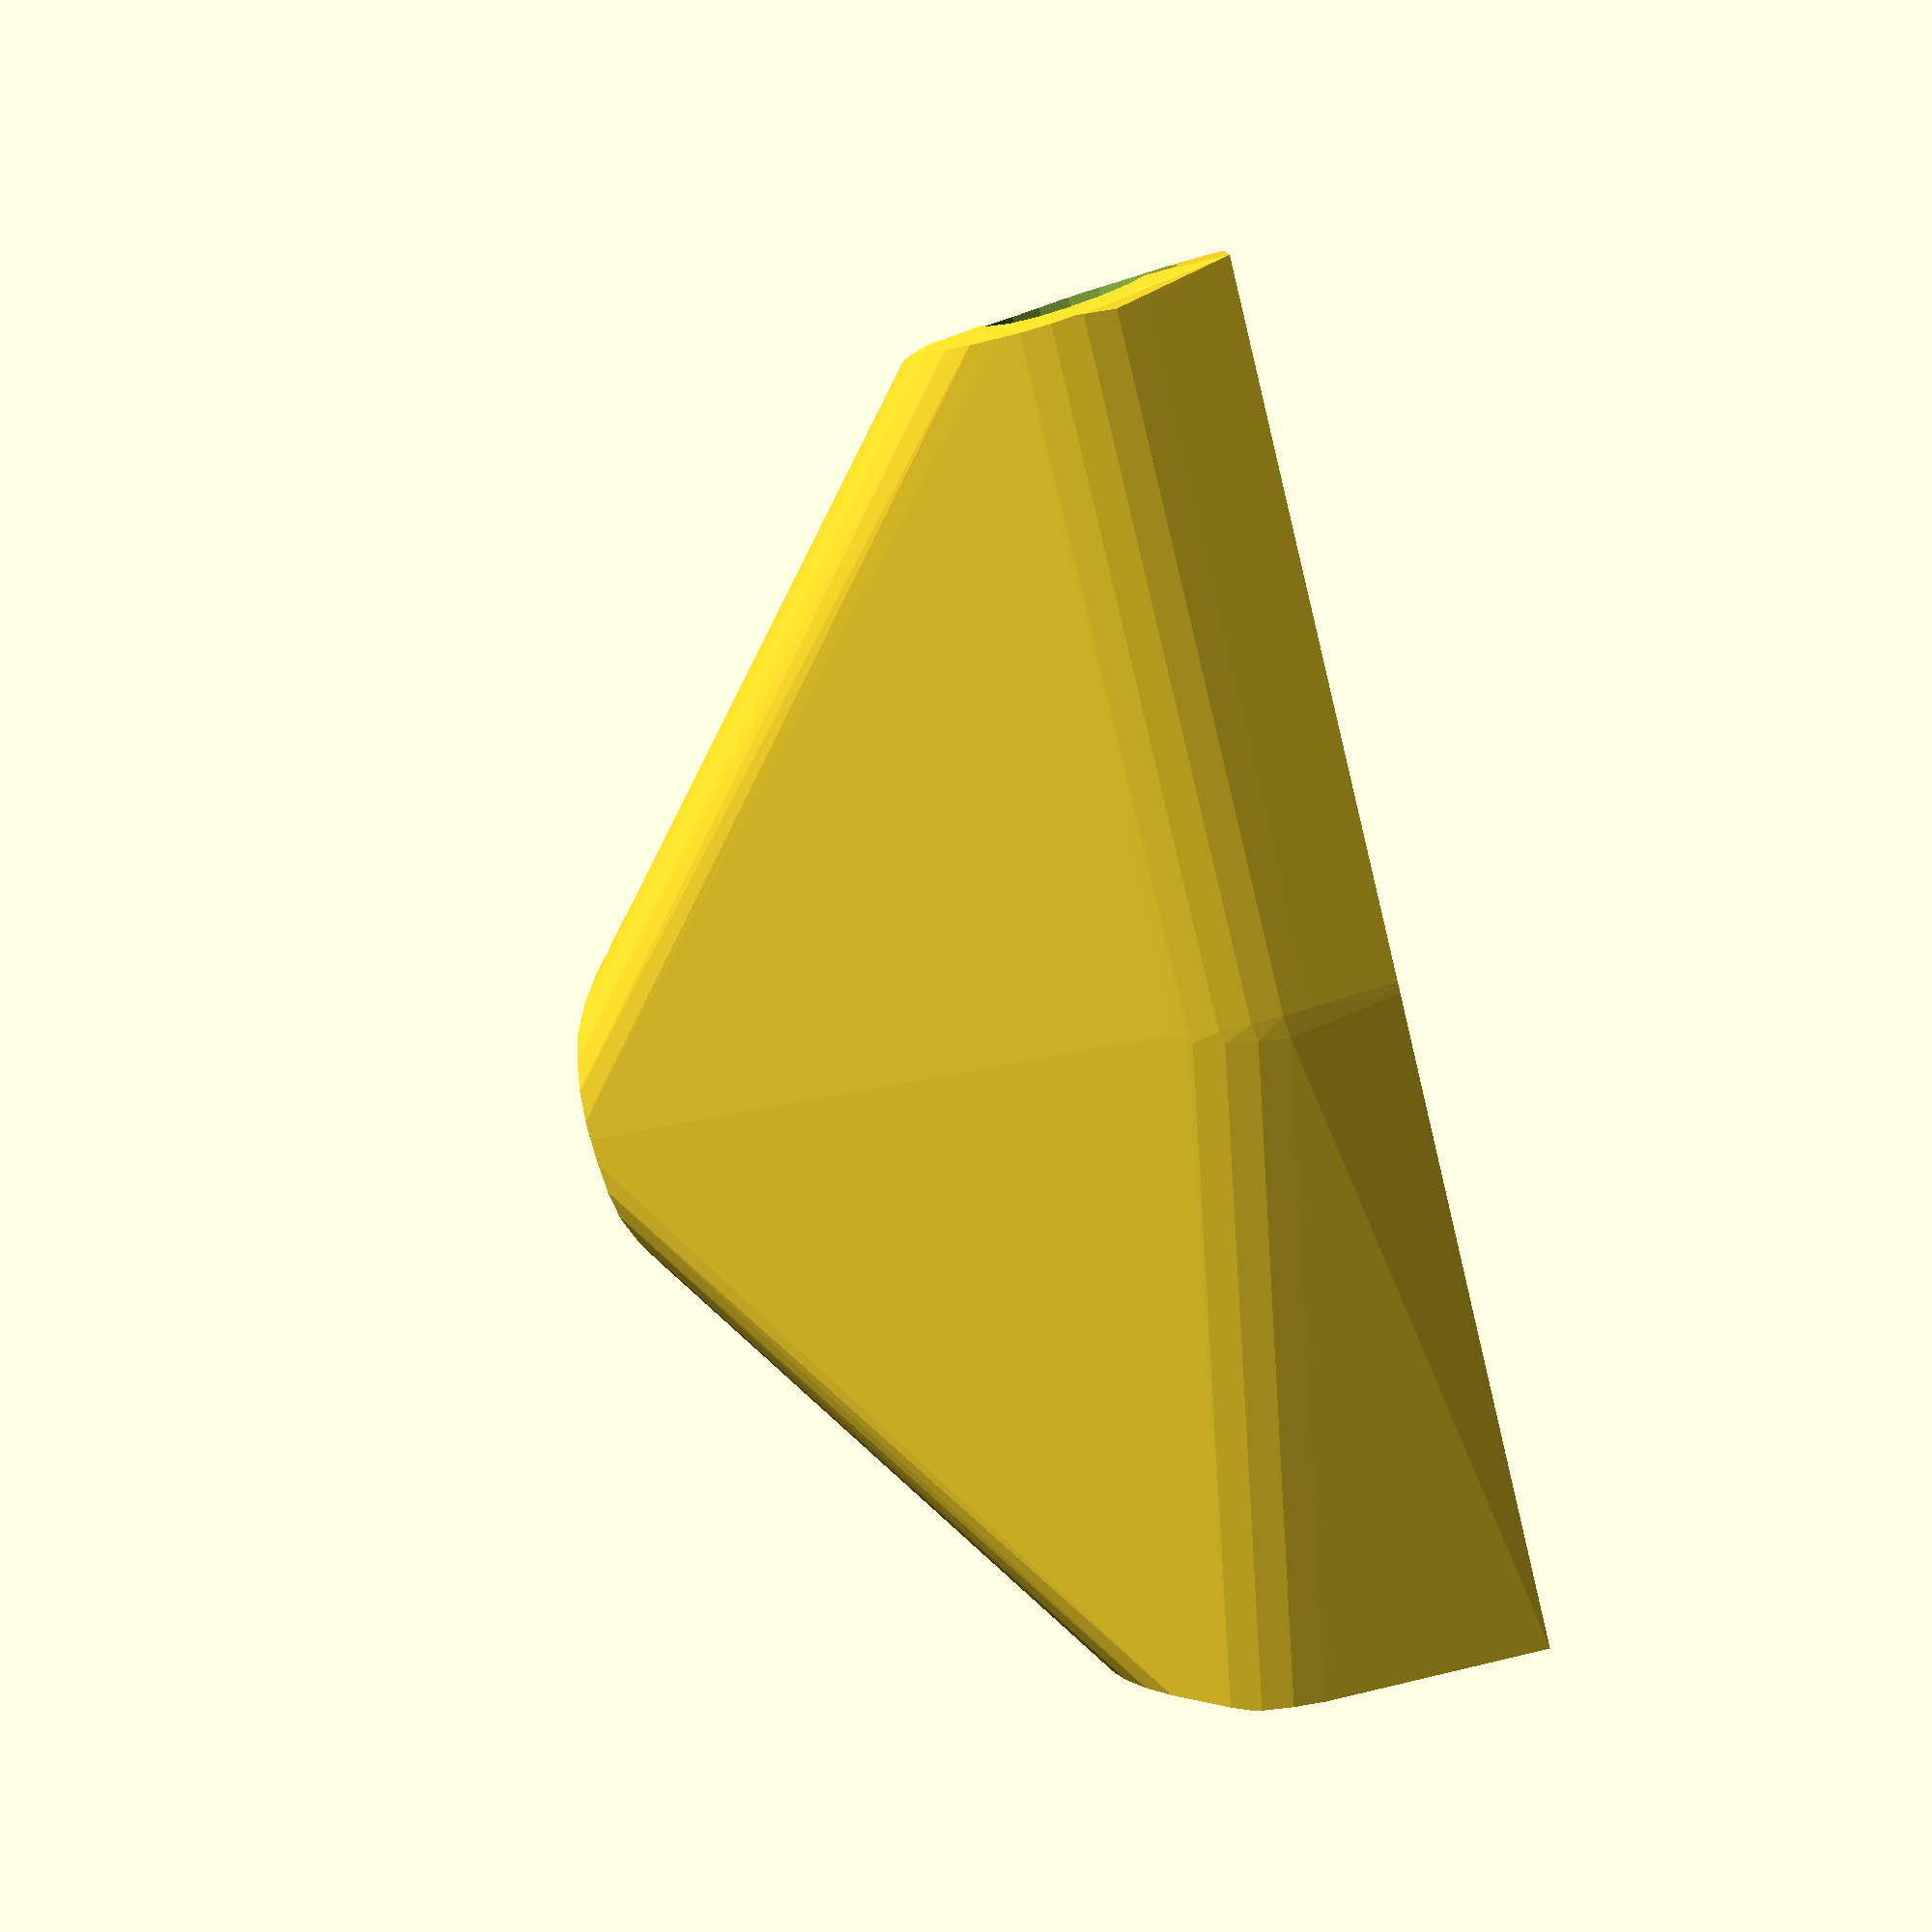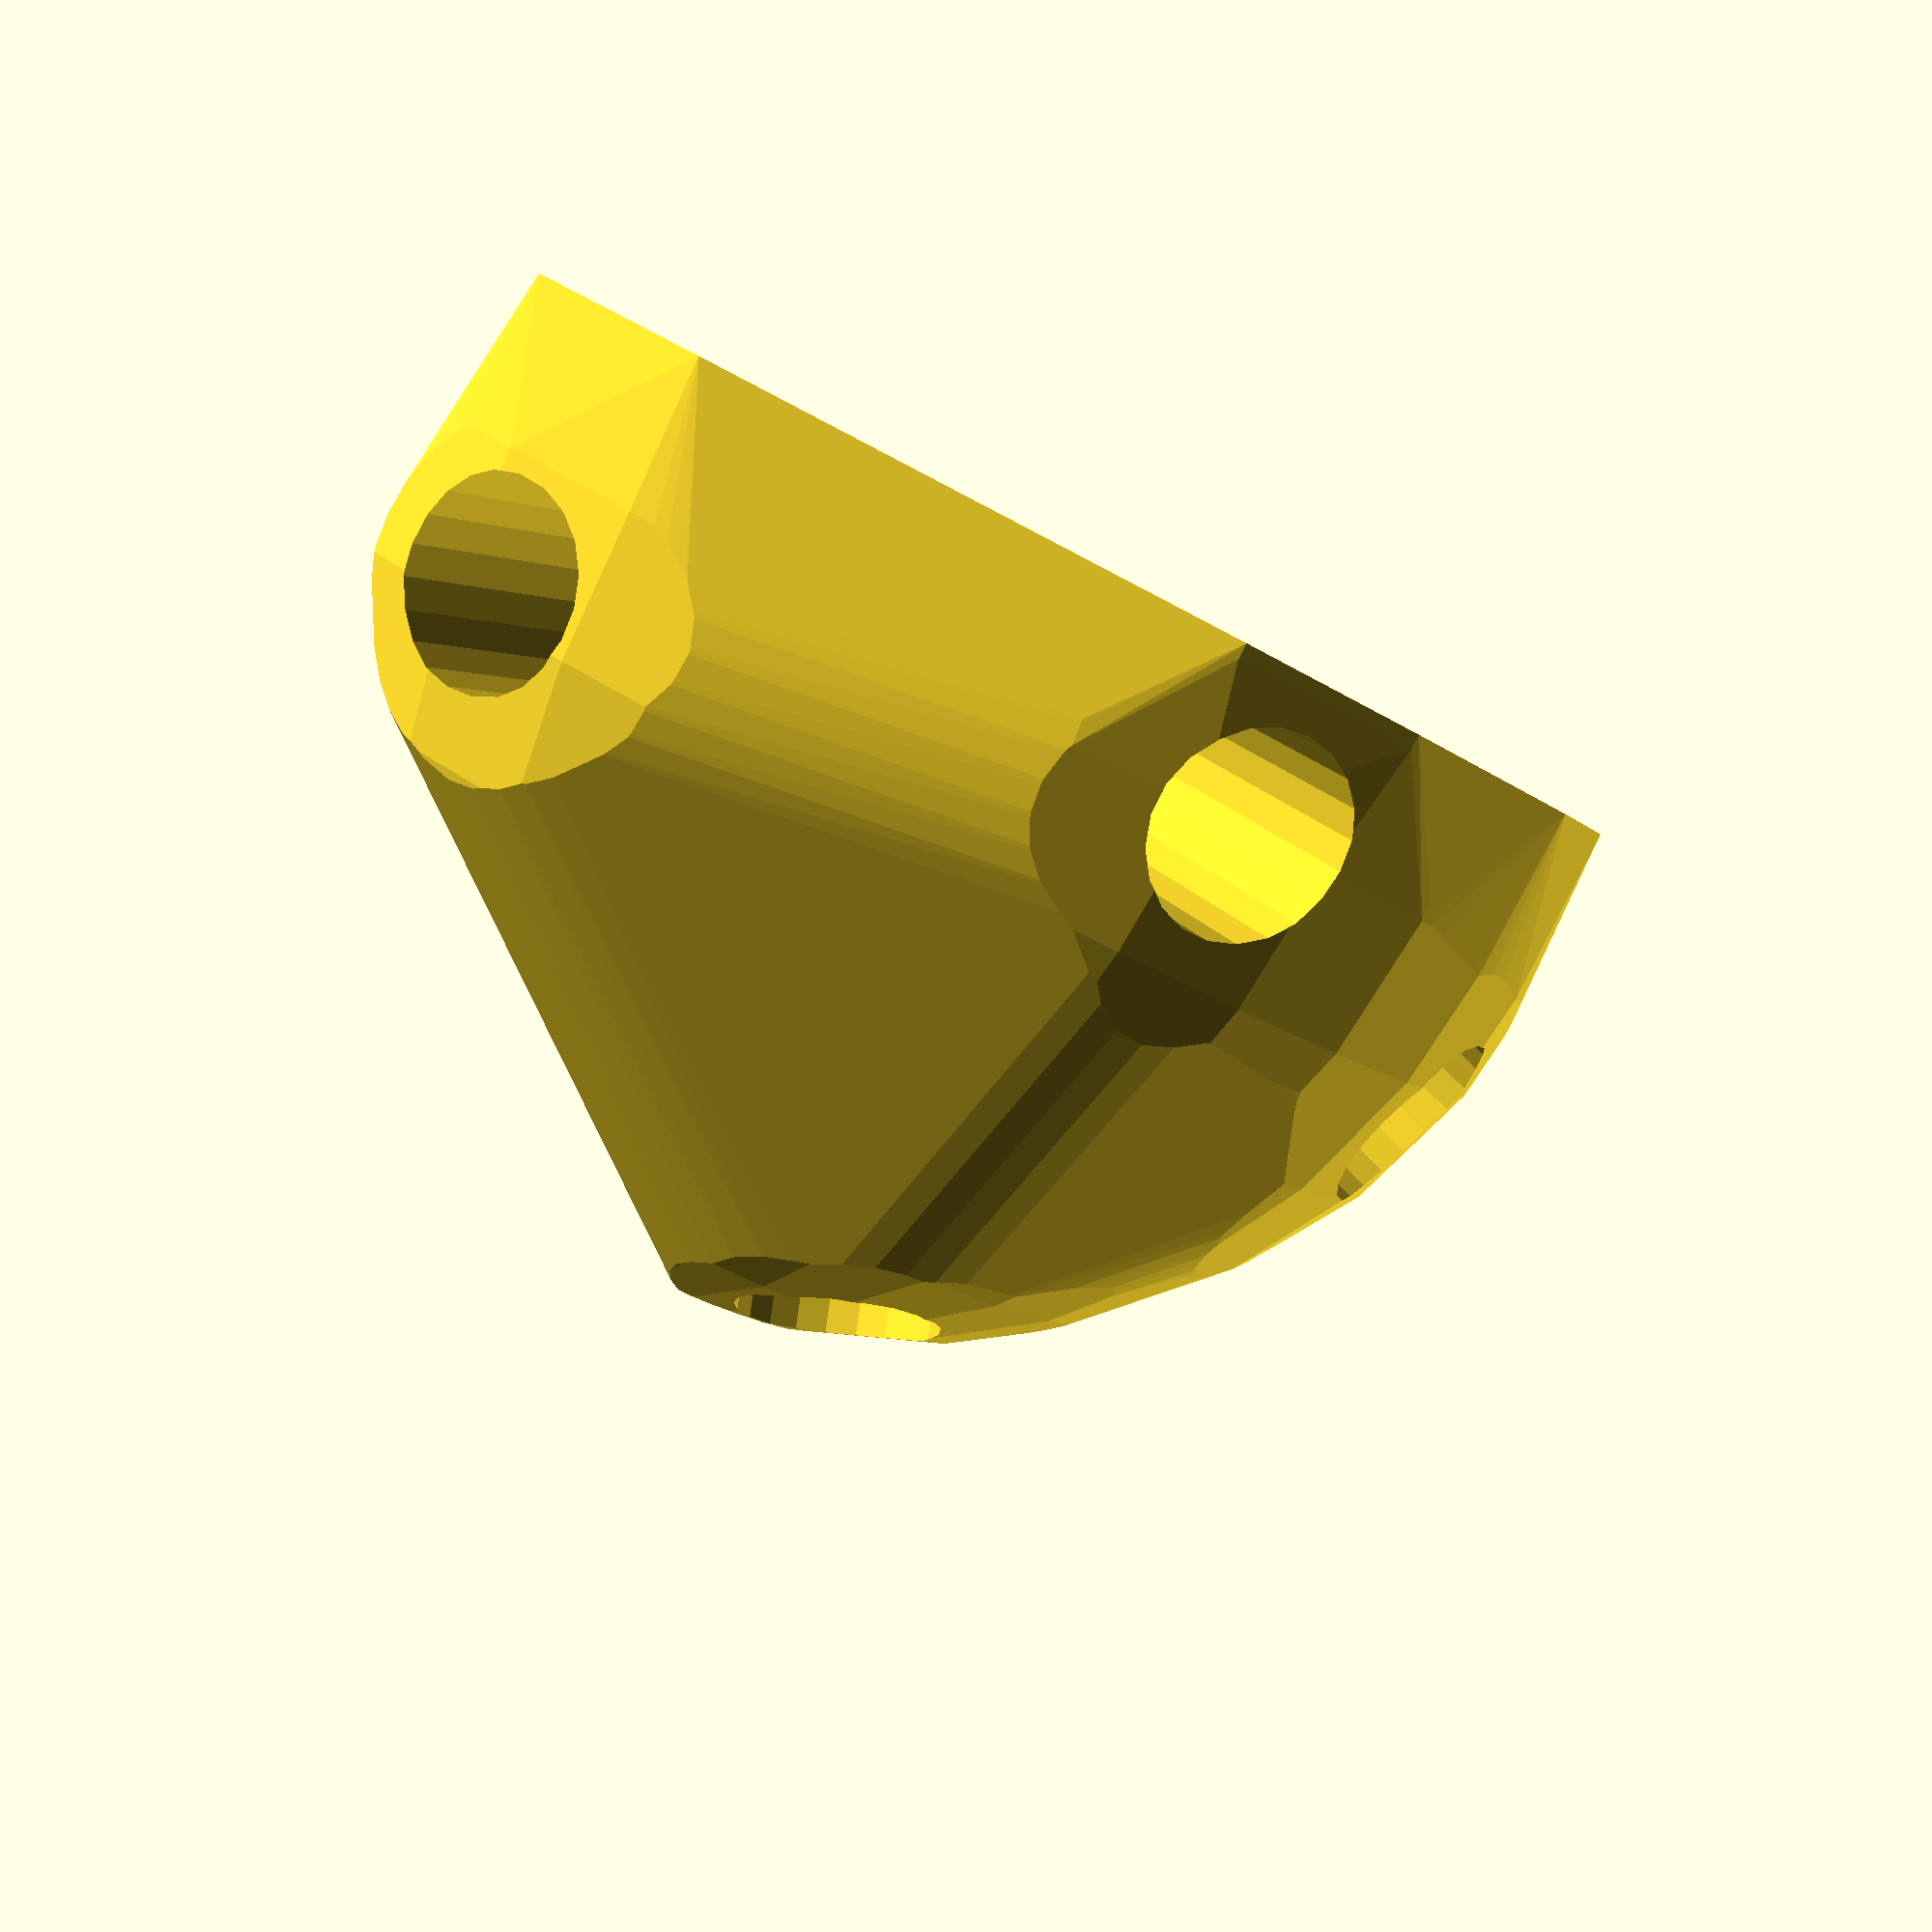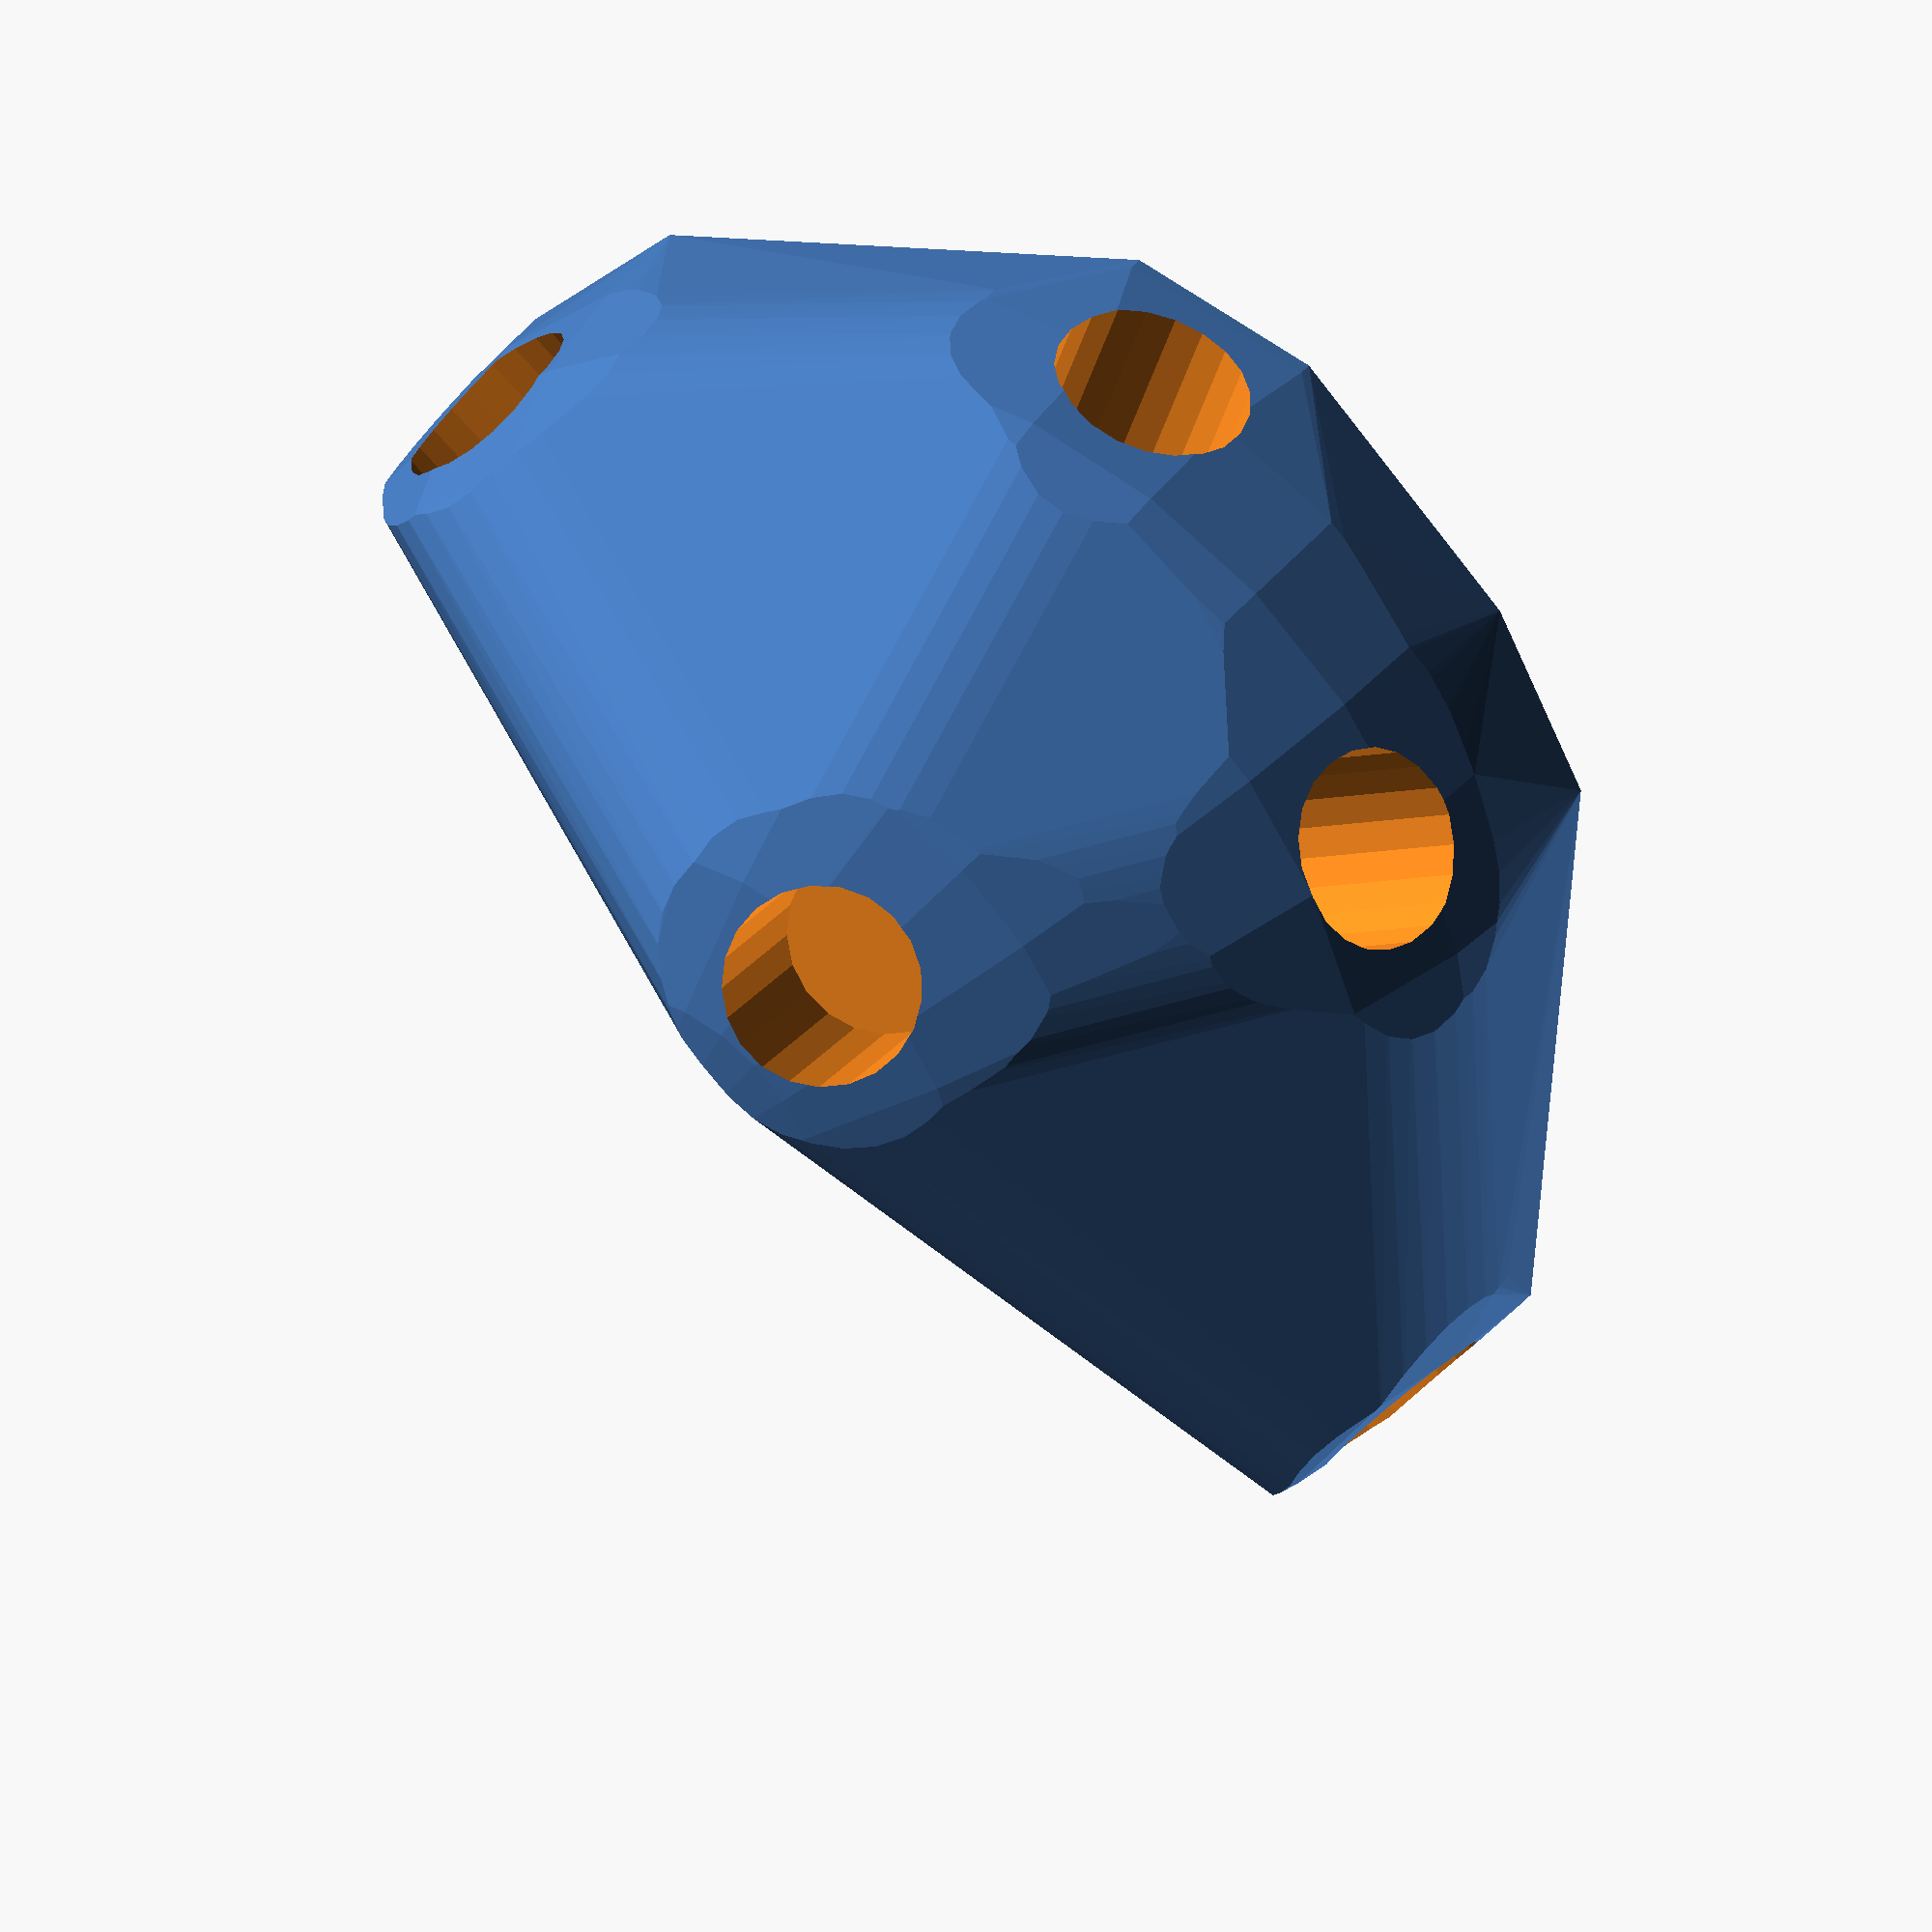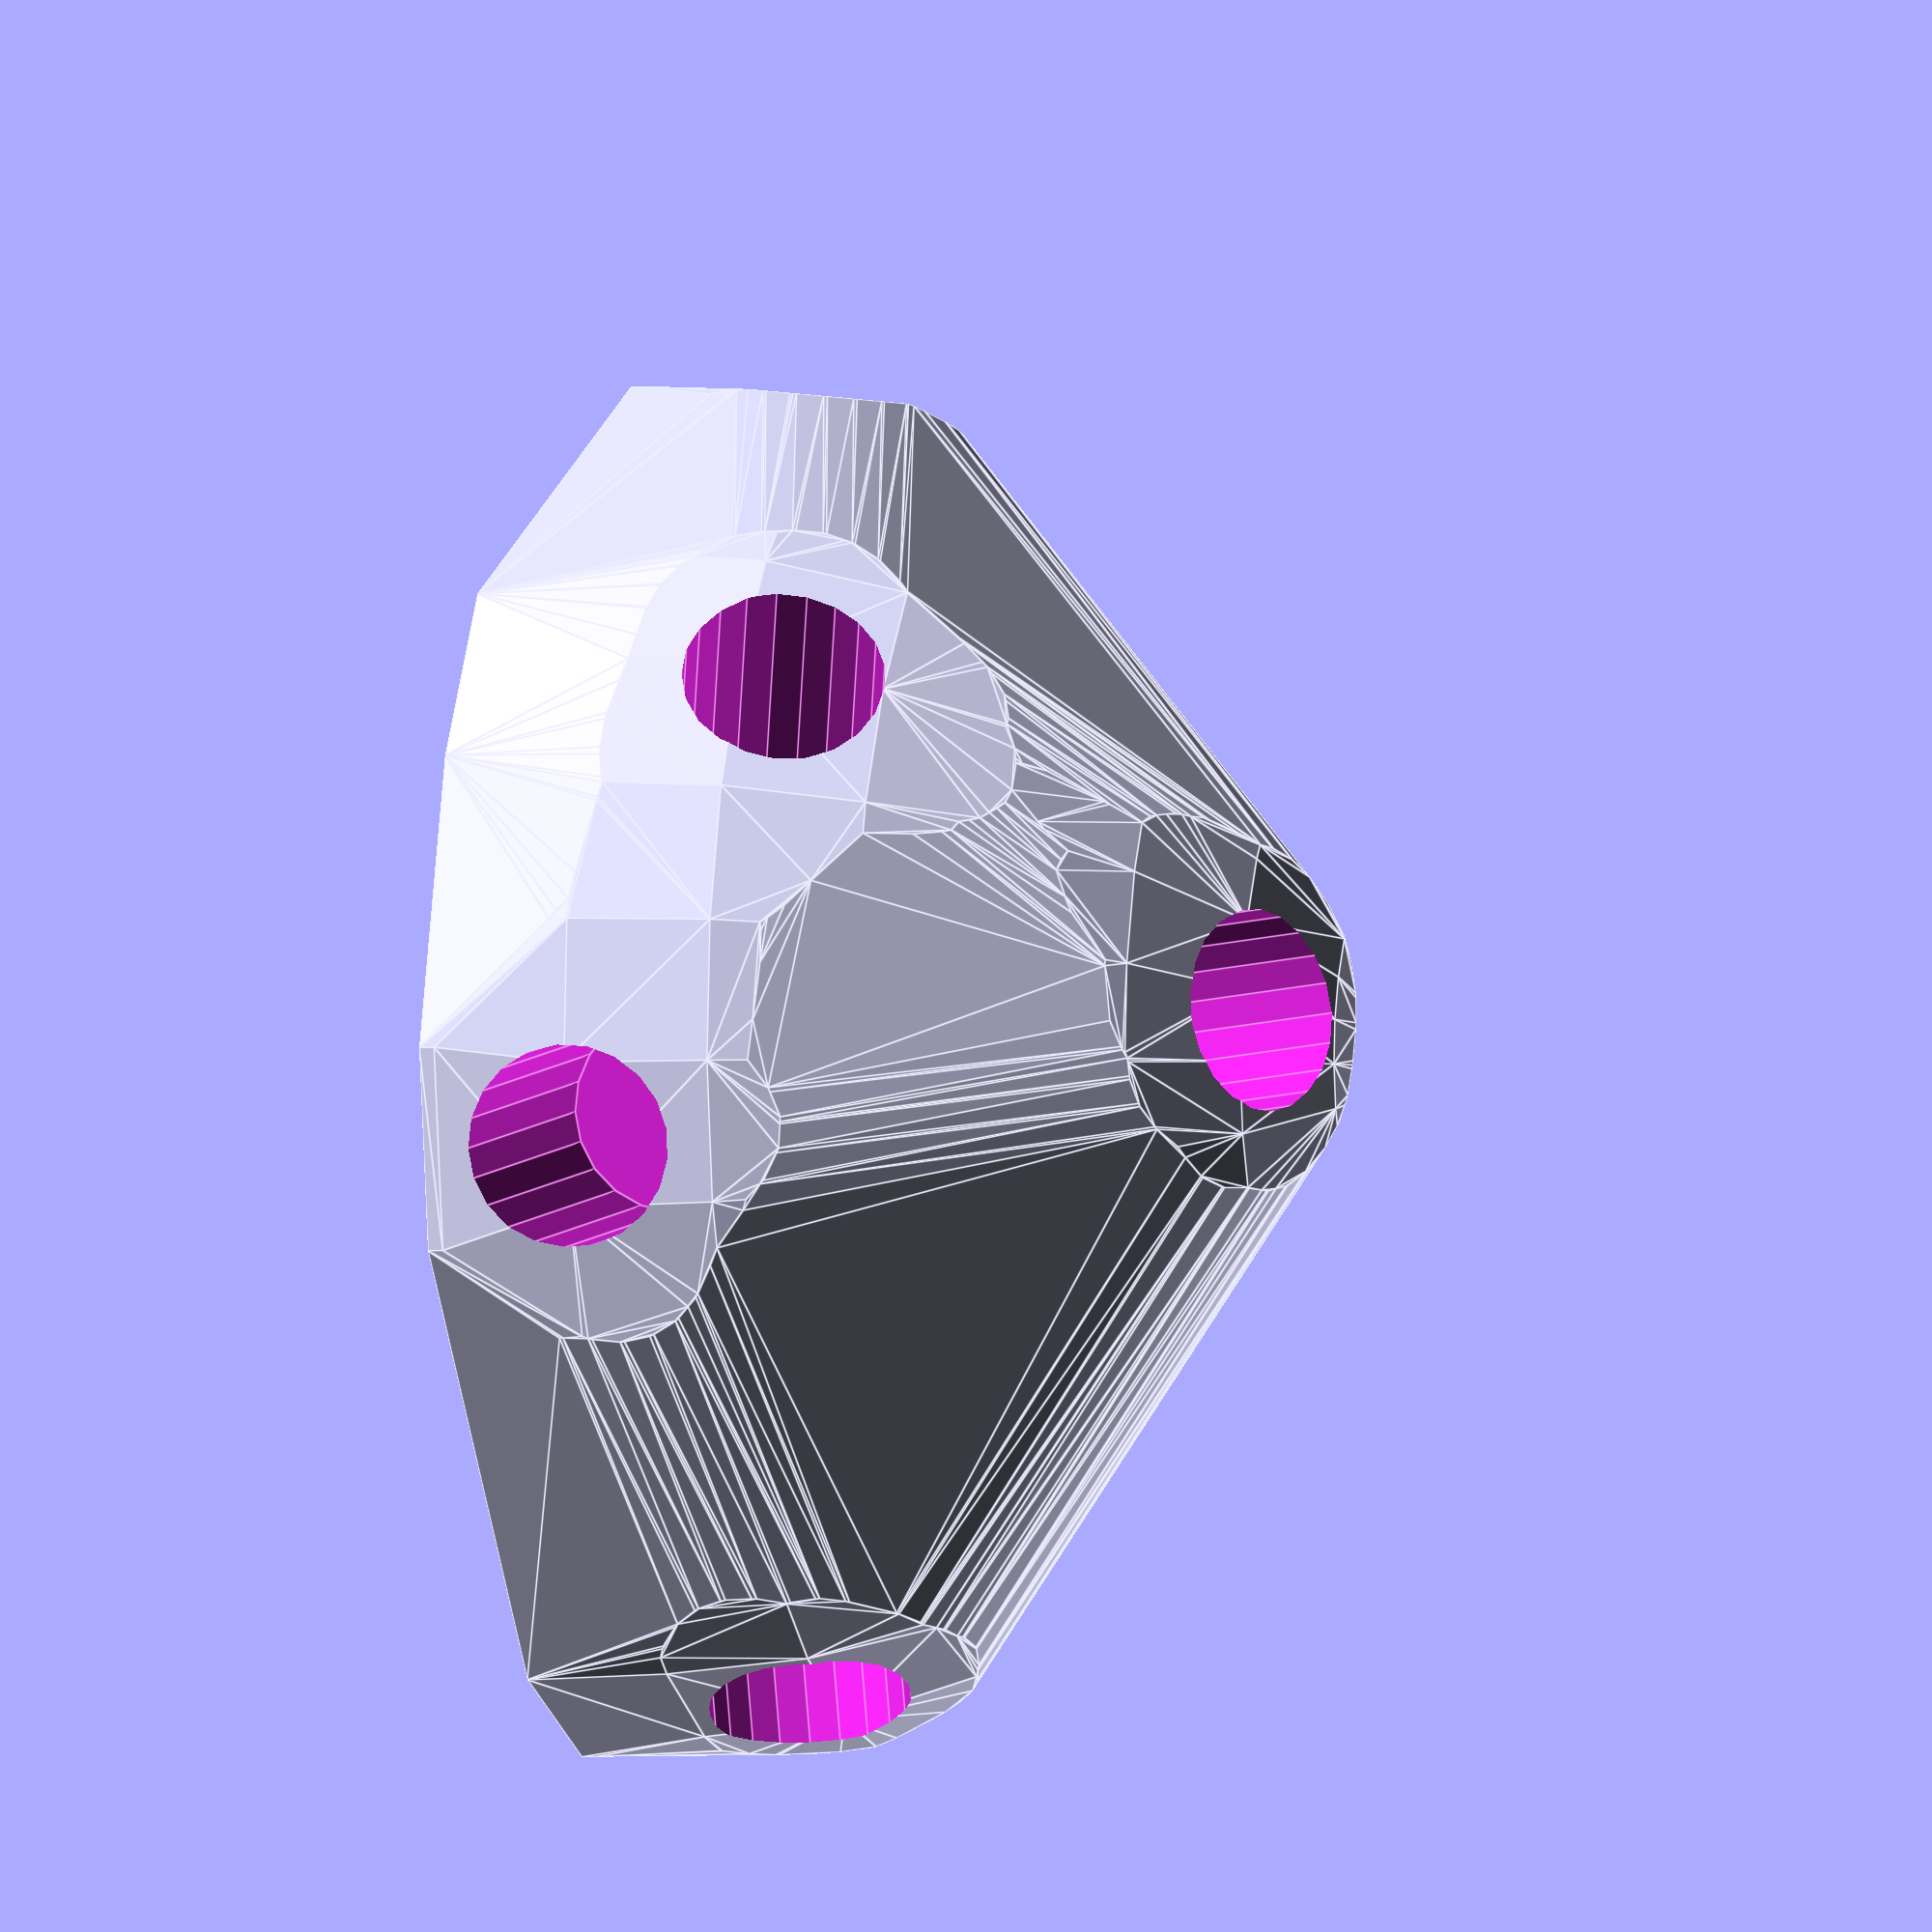
<openscad>


difference() {
	difference() {
		difference() {
			hull() {
				union() {
					union() {
						rotate(a = 179.9220578985, v = [0, 0, 1]) {
							translate(v = [0, -6.6000000000, 0]) {
								cube(size = [43.3285967133, 13.2000000000, 1]);
							}
						}
						rotate(a = -153.7632889290, v = [0, 0, 1]) {
							translate(v = [0, -6.6000000000, 0]) {
								cube(size = [20.2408103764, 13.2000000000, 1]);
							}
						}
						rotate(a = 111.6793124450, v = [0, 0, 1]) {
							translate(v = [0, -6.6000000000, 0]) {
								cube(size = [45.0000000000, 13.2000000000, 1]);
							}
						}
						rotate(a = -137.0412385621, v = [0, 0, 1]) {
							translate(v = [0, -6.6000000000, 0]) {
								cube(size = [45.0000000000, 13.2000000000, 1]);
							}
						}
						rotate(a = -74.6384718916, v = [0, 0, 1]) {
							translate(v = [0, -6.6000000000, 0]) {
								cube(size = [44.3381467647, 13.2000000000, 1]);
							}
						}
					}
					translate(v = [0, 0, 9.6000063599]) {
						intersection() {
							hull() {
								rotate(a = 74.3352349411, v = [-0.0013095495, -0.9628570838, 0.0000009642]) {
									cylinder(h = 45, r = 9.6000000000);
								}
								rotate(a = 26.7306592794, v = [0.1988469119, -0.4034566033, 0.0000002046]) {
									cylinder(h = 45, r = 9.6000000000);
								}
								rotate(a = 89.9999647150, v = [-0.9292660139, -0.3694112550, 0.0000012987]) {
									cylinder(h = 45, r = 9.6000000000);
								}
								rotate(a = 90.0000890748, v = [0.6814717926, -0.7318443796, 0.0000000504]) {
									cylinder(h = 45, r = 9.6000000000);
								}
								rotate(a = 80.1611534173, v = [0.9500912787, 0.2610122967, -0.0000012111]) {
									cylinder(h = 45, r = 9.6000000000);
								}
							}
							sphere(r = 45);
						}
					}
				}
			}
			translate(v = [0, 0, 9.6000063599]) {
				rotate(a = 74.3352349411, v = [-0.0013095495, -0.9628570838, 0.0000009642]) {
					translate(v = [0, 0, 20]) {
						cylinder(h = 45, r = 6.6000000000);
					}
				}
				rotate(a = 26.7306592794, v = [0.1988469119, -0.4034566033, 0.0000002046]) {
					translate(v = [0, 0, 20]) {
						cylinder(h = 45, r = 6.6000000000);
					}
				}
				rotate(a = 89.9999647150, v = [-0.9292660139, -0.3694112550, 0.0000012987]) {
					translate(v = [0, 0, 20]) {
						cylinder(h = 45, r = 6.6000000000);
					}
				}
				rotate(a = 90.0000890748, v = [0.6814717926, -0.7318443796, 0.0000000504]) {
					translate(v = [0, 0, 20]) {
						cylinder(h = 45, r = 6.6000000000);
					}
				}
				rotate(a = 80.1611534173, v = [0.9500912787, 0.2610122967, -0.0000012111]) {
					translate(v = [0, 0, 20]) {
						cylinder(h = 45, r = 6.6000000000);
					}
				}
			}
		}
		translate(v = [-100, -100, -100]) {
			cube(size = [200, 200, 100]);
		}
	}
	translate(v = [0, 0, 2]) {
		rotate(a = 180, v = [0, 1, 0]) {
			linear_extrude(height = 3) {
				text(halign = "center", size = 8, text = "46", valign = "center");
			}
		}
	}
}
</openscad>
<views>
elev=74.1 azim=105.0 roll=103.7 proj=p view=solid
elev=85.0 azim=341.0 roll=152.4 proj=p view=wireframe
elev=330.4 azim=153.3 roll=27.6 proj=o view=wireframe
elev=3.5 azim=34.2 roll=286.3 proj=o view=edges
</views>
